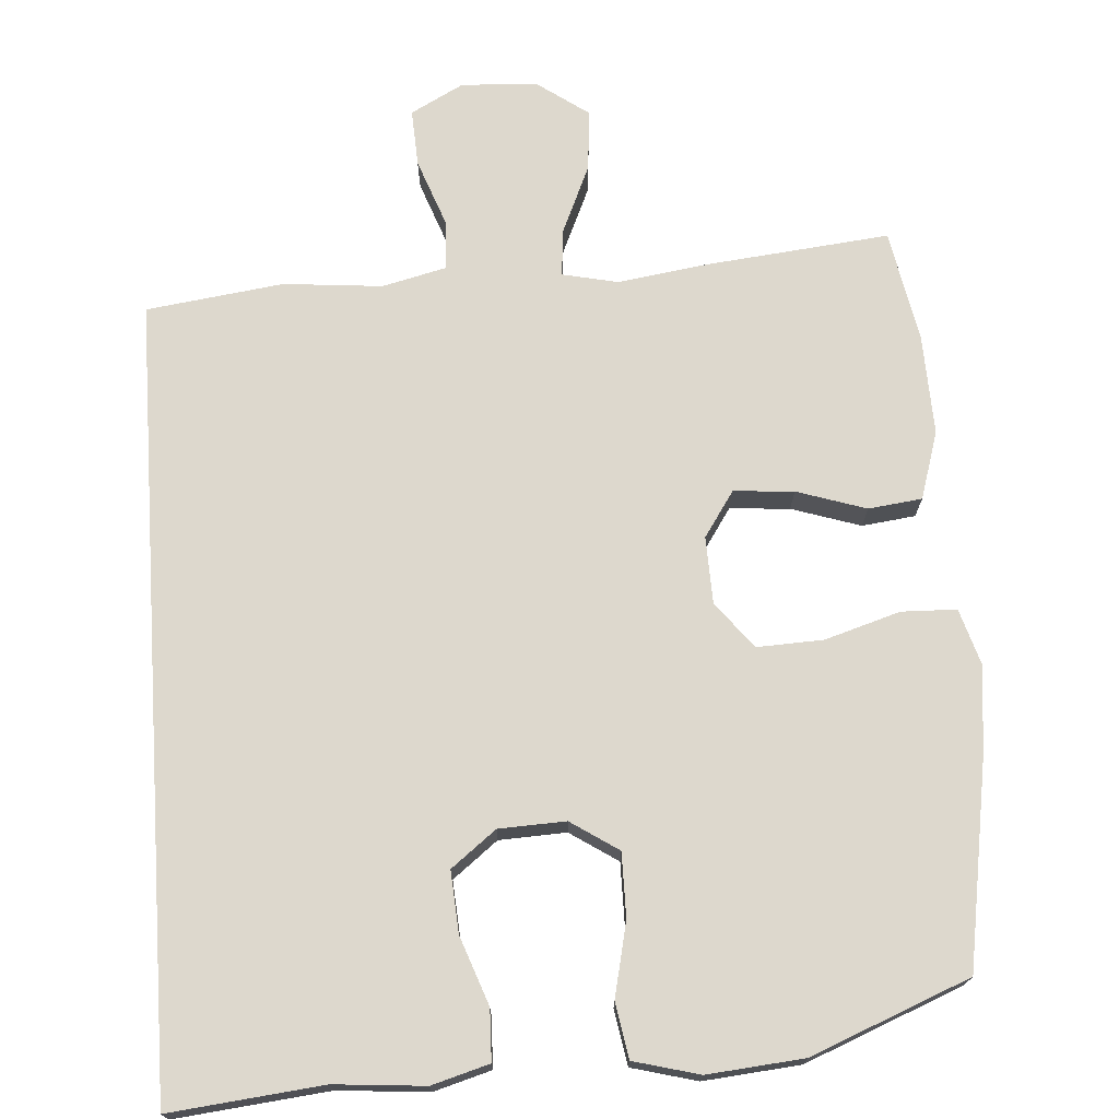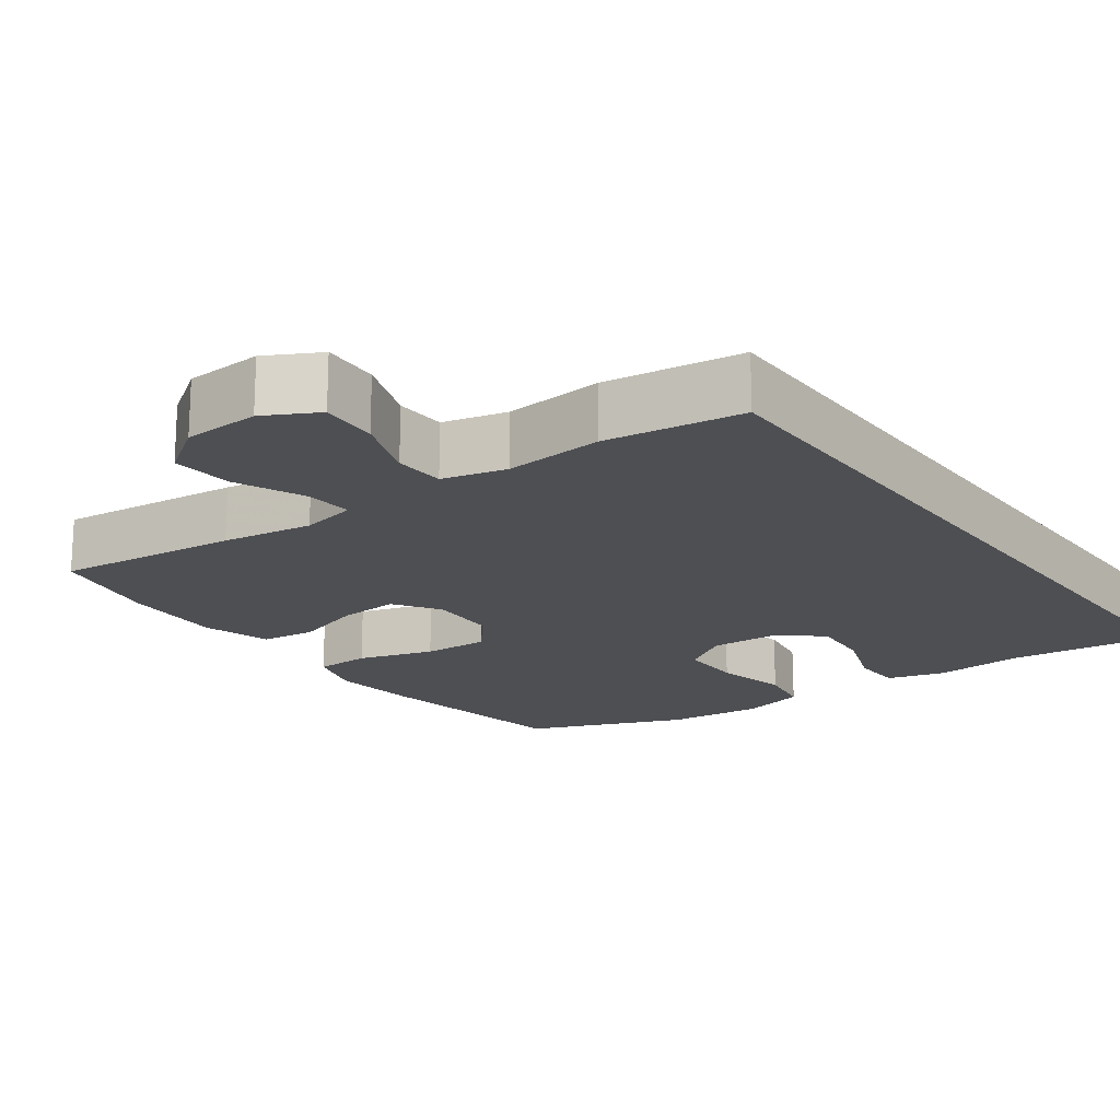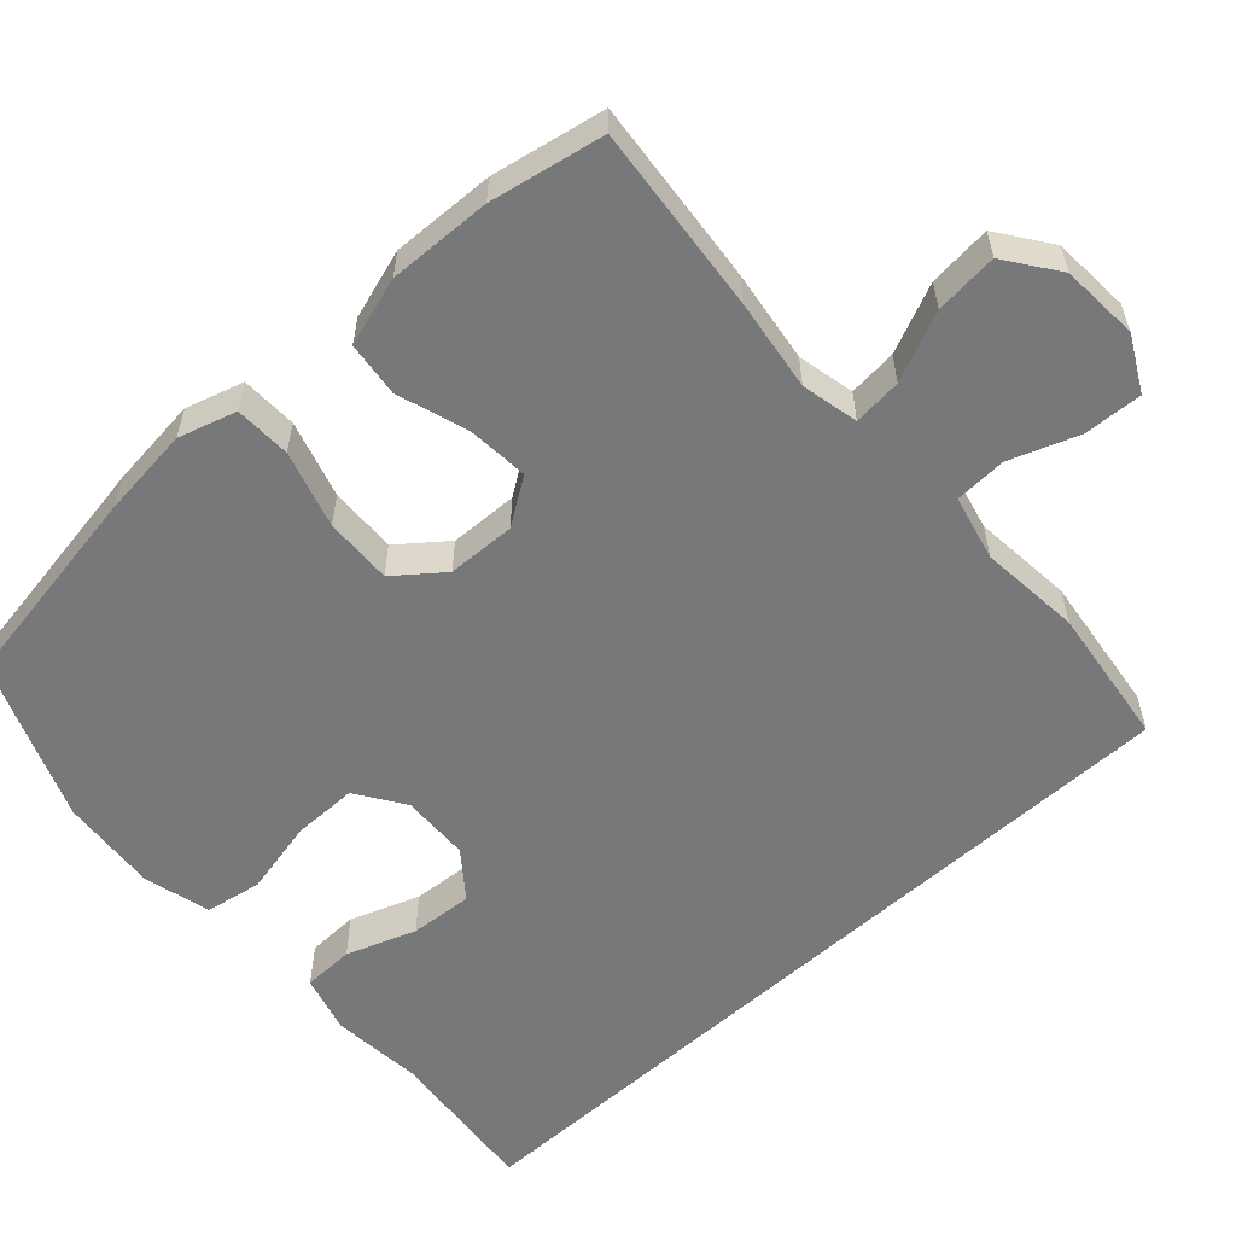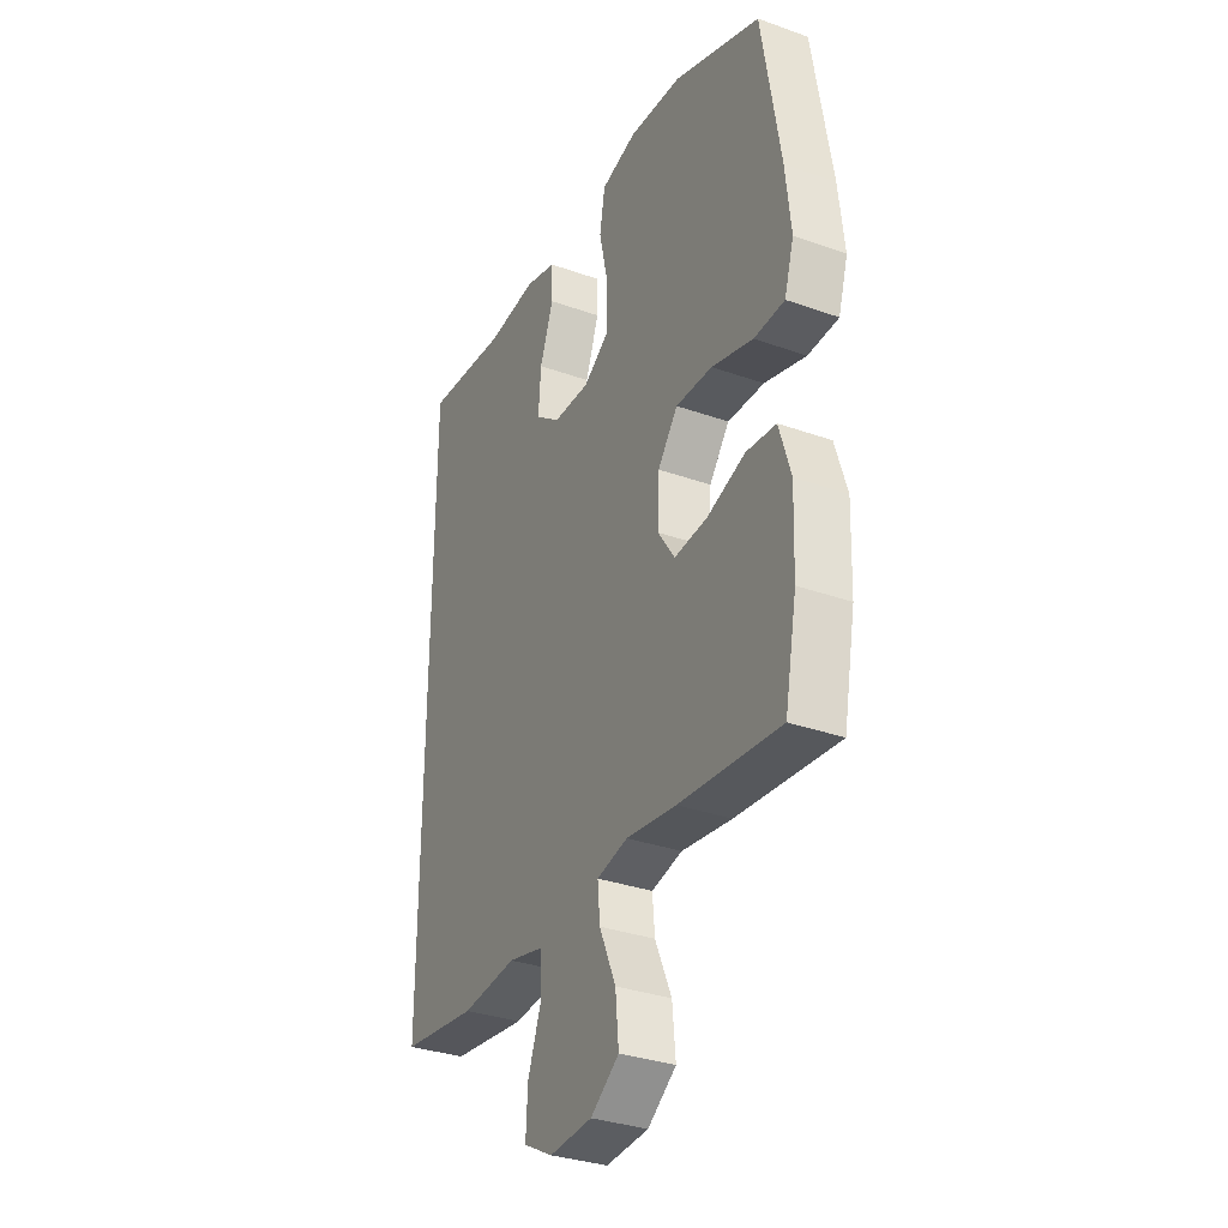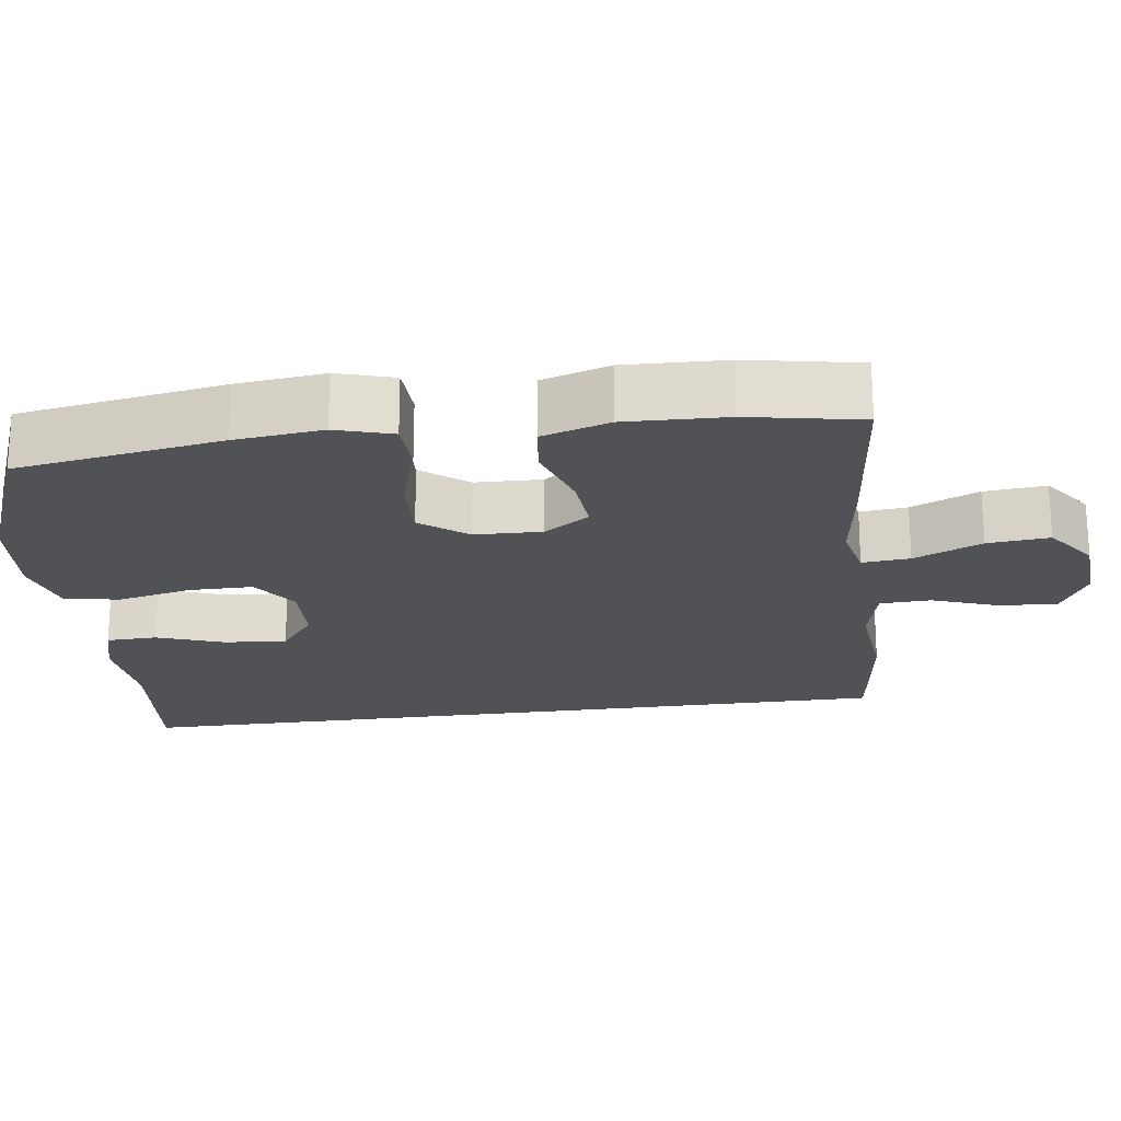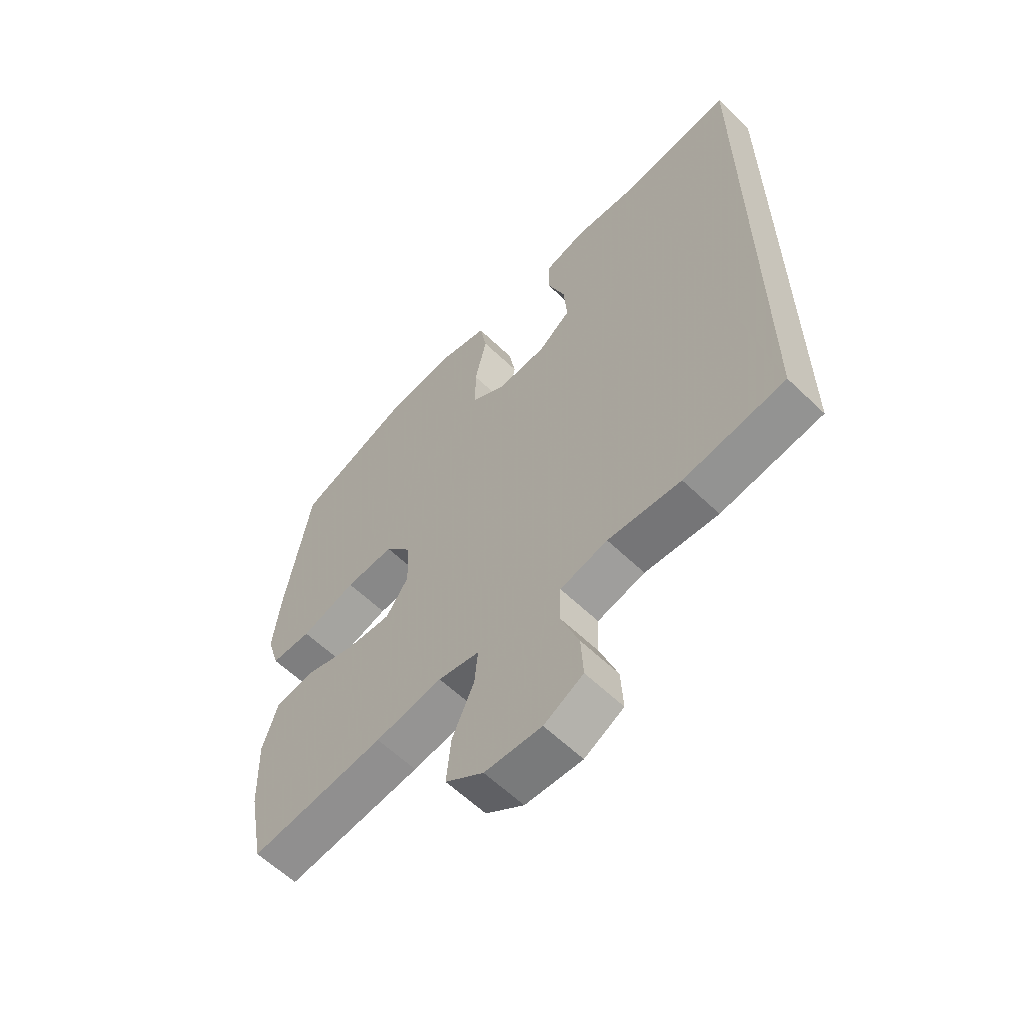
<metadata>
{"format":"obj","ext":"obj","renderer":"f3d","projection":"perspective","resolution":1024,"background":"white","views":[{"elev":72.2,"azim":-3.8,"up":"+Y"},{"elev":-18.2,"azim":-143.9,"up":"+Y"},{"elev":-57.3,"azim":132.5,"up":"+Y"},{"elev":-33.1,"azim":63.9,"up":"+Z"},{"elev":-21.1,"azim":98.0,"up":"+Y"},{"elev":-60.7,"azim":-134.4,"up":"+Z"}]}
</metadata>
<code>
v -0.5 0.07 -0.458
v -0.5 0.07 0.6
v -0.295 0.07 0.578
v -0.174 0.07 0.588
v -0.097 0.07 0.566
v -0.095 0.07 0.498
v -0.128 0.07 0.407
v -0.134 0.07 0.324
v -0.074 0.07 0.277
v 0.016 0.07 0.273
v 0.08 0.07 0.315
v 0.08 0.07 0.401
v 0.058 0.07 0.5
v 0.071 0.07 0.574
v 0.159 0.07 0.597
v 0.288 0.07 0.585
v 0.5 0.07 0.5
v 0.545 0.07 0.225
v 0.558 0.07 0.106
v 0.535 0.07 0.03
v 0.461 0.07 0.028
v 0.36 0.07 0.059
v 0.271 0.07 0.063
v 0.222 0.07 0.001
v 0.219 0.07 -0.089
v 0.26 0.07 -0.15
v 0.341 0.07 -0.144
v 0.434 0.07 -0.114
v 0.506 0.07 -0.123
v 0.534 0.07 -0.214
v 0.529 0.07 -0.35
v 0.5 0.07 -0.5
v 0.255 0.07 -0.474
v 0.133 0.07 -0.456
v 0.058 0.07 -0.472
v 0.064 0.07 -0.536
v 0.104 0.07 -0.627
v 0.112 0.07 -0.71
v 0.043 0.07 -0.759
v -0.06 0.07 -0.765
v -0.131 0.07 -0.727
v -0.127 0.07 -0.65
v -0.094 0.07 -0.56
v -0.097 0.07 -0.492
v -0.183 0.07 -0.471
v -0.316 0.07 -0.483
v -0.5 0 -0.458
v -0.5 0 0.6
v -0.295 0 0.578
v -0.174 0 0.588
v -0.097 0 0.566
v -0.095 0 0.498
v -0.128 0 0.407
v -0.134 0 0.324
v -0.074 0 0.277
v 0.016 0 0.273
v 0.08 0 0.315
v 0.08 0 0.401
v 0.058 0 0.5
v 0.071 0 0.574
v 0.159 0 0.597
v 0.288 0 0.585
v 0.5 0 0.5
v 0.545 0 0.225
v 0.558 0 0.106
v 0.535 0 0.03
v 0.461 0 0.028
v 0.36 0 0.059
v 0.271 0 0.063
v 0.222 0 0.001
v 0.219 0 -0.089
v 0.26 0 -0.15
v 0.341 0 -0.144
v 0.434 0 -0.114
v 0.506 0 -0.123
v 0.534 0 -0.214
v 0.529 0 -0.35
v 0.5 0 -0.5
v 0.255 0 -0.474
v 0.133 0 -0.456
v 0.058 0 -0.472
v 0.064 0 -0.536
v 0.104 0 -0.627
v 0.112 0 -0.71
v 0.043 0 -0.759
v -0.06 0 -0.765
v -0.131 0 -0.727
v -0.127 0 -0.65
v -0.094 0 -0.56
v -0.097 0 -0.492
v -0.183 0 -0.471
v -0.316 0 -0.483
f 1 2 3
f 46 1 3
f 45 46 3
f 44 45 3 4
f 41 42 43
f 40 41 43
f 39 40 43
f 38 39 43
f 37 38 43
f 36 37 43
f 35 36 43 44
f 34 35 44
f 32 33 34
f 31 32 34
f 30 31 34
f 29 30 34
f 28 29 34
f 27 28 34
f 26 27 34 44
f 25 26 44
f 24 25 44
f 20 21 22
f 19 20 22
f 18 19 22
f 17 18 22
f 16 17 22
f 15 16 22
f 14 15 22
f 13 14 22
f 12 13 22
f 11 12 22 23
f 10 11 23 24
f 4 5 6 7
f 4 7 8
f 44 4 8
f 9 10 24 44
f 8 9 44
f 49 48 47
f 49 47 92
f 49 92 91
f 50 49 91 90
f 89 88 87
f 89 87 86
f 89 86 85
f 89 85 84
f 89 84 83
f 89 83 82
f 90 89 82 81
f 90 81 80
f 80 79 78
f 80 78 77
f 80 77 76
f 80 76 75
f 80 75 74
f 80 74 73
f 90 80 73 72
f 90 72 71
f 90 71 70
f 68 67 66
f 68 66 65
f 68 65 64
f 68 64 63
f 68 63 62
f 68 62 61
f 68 61 60
f 68 60 59
f 68 59 58
f 69 68 58 57
f 70 69 57 56
f 53 52 51 50
f 54 53 50
f 54 50 90
f 90 70 56 55
f 90 55 54
f 1 47 48 2
f 2 48 49 3
f 3 49 50 4
f 4 50 51 5
f 5 51 52 6
f 6 52 53 7
f 7 53 54 8
f 8 54 55 9
f 9 55 56 10
f 10 56 57 11
f 11 57 58 12
f 12 58 59 13
f 13 59 60 14
f 14 60 61 15
f 15 61 62 16
f 16 62 63 17
f 17 63 64 18
f 18 64 65 19
f 19 65 66 20
f 20 66 67 21
f 21 67 68 22
f 22 68 69 23
f 23 69 70 24
f 24 70 71 25
f 25 71 72 26
f 26 72 73 27
f 27 73 74 28
f 28 74 75 29
f 29 75 76 30
f 30 76 77 31
f 31 77 78 32
f 32 78 79 33
f 33 79 80 34
f 34 80 81 35
f 35 81 82 36
f 36 82 83 37
f 37 83 84 38
f 38 84 85 39
f 39 85 86 40
f 40 86 87 41
f 41 87 88 42
f 42 88 89 43
f 43 89 90 44
f 44 90 91 45
f 45 91 92 46
f 46 92 47 1

</code>
